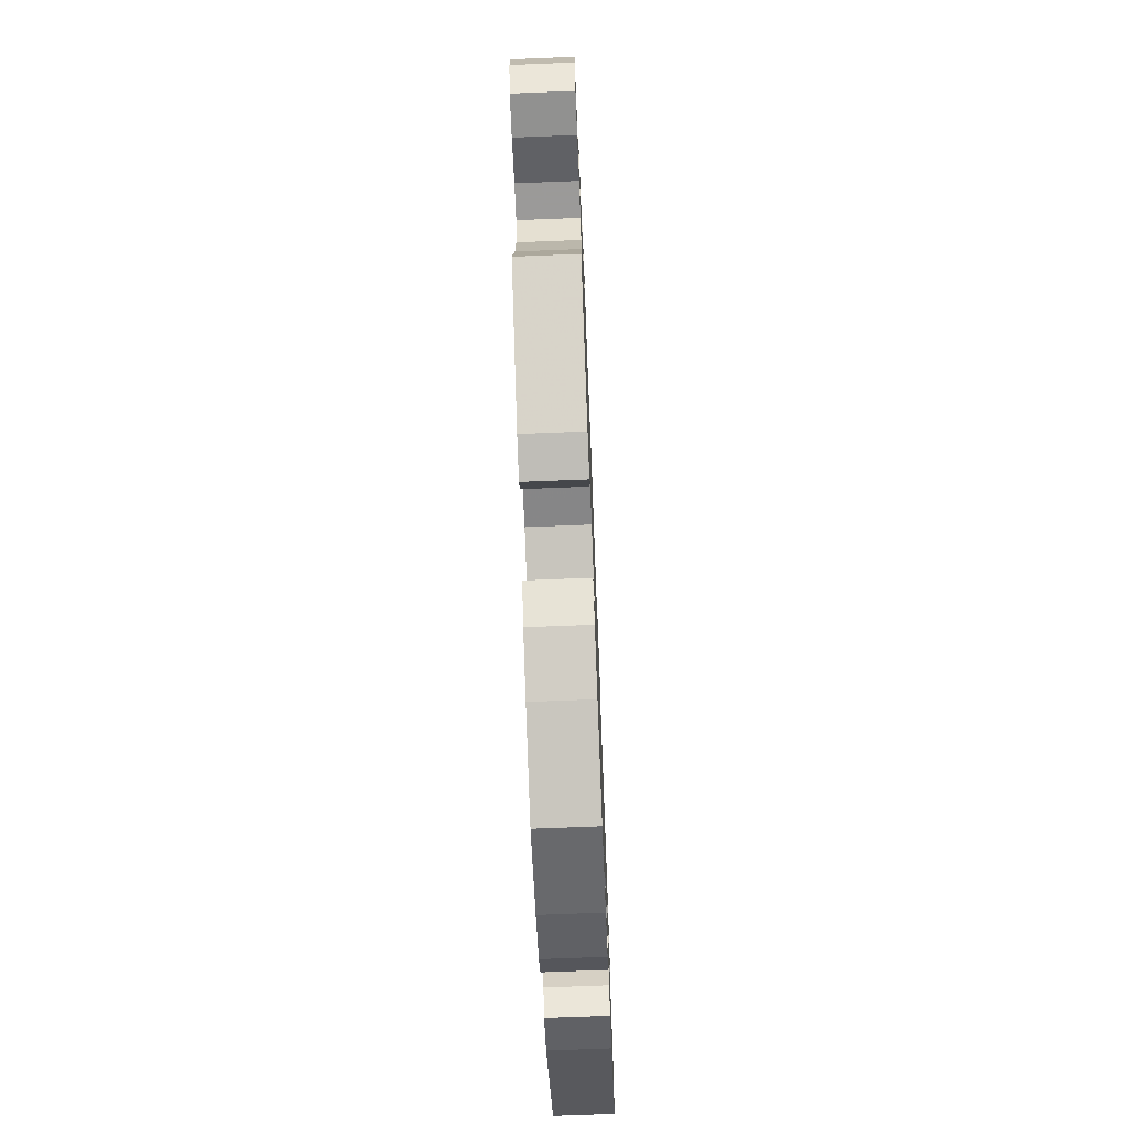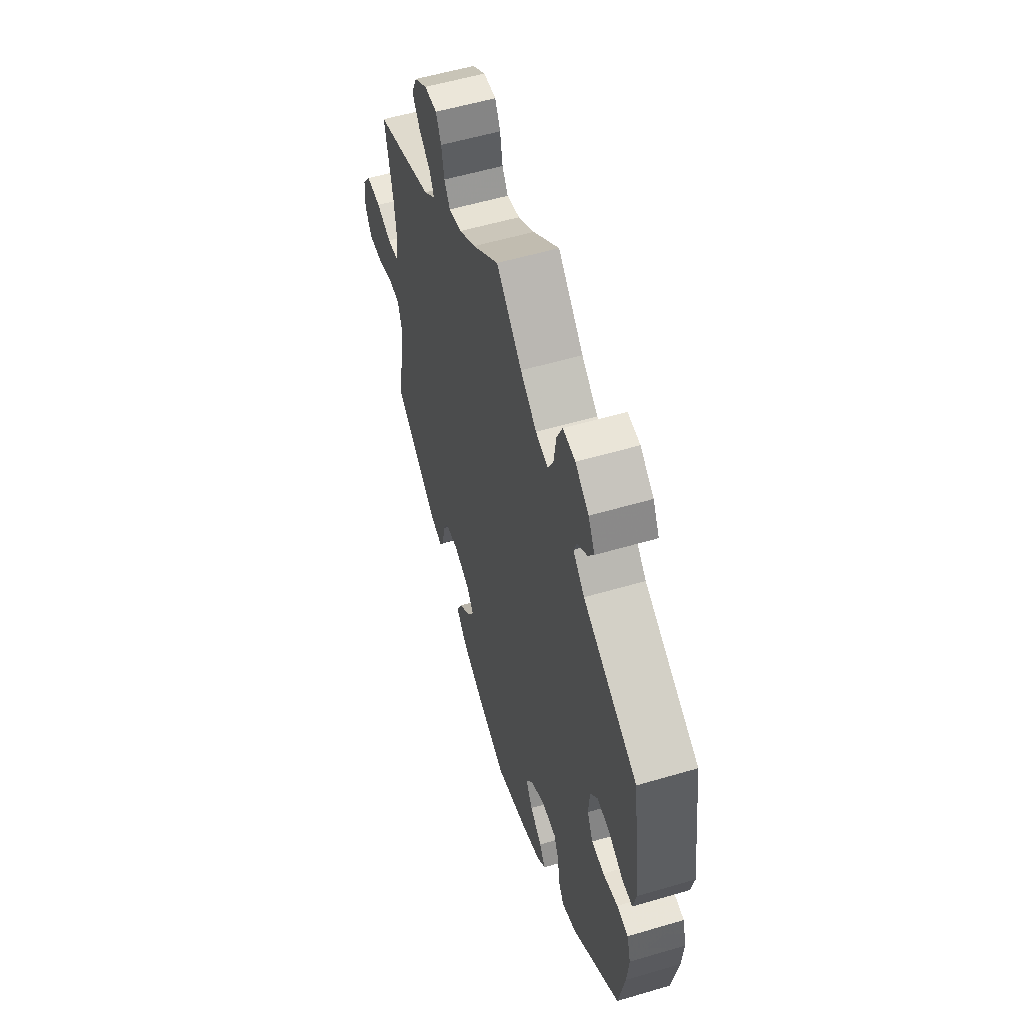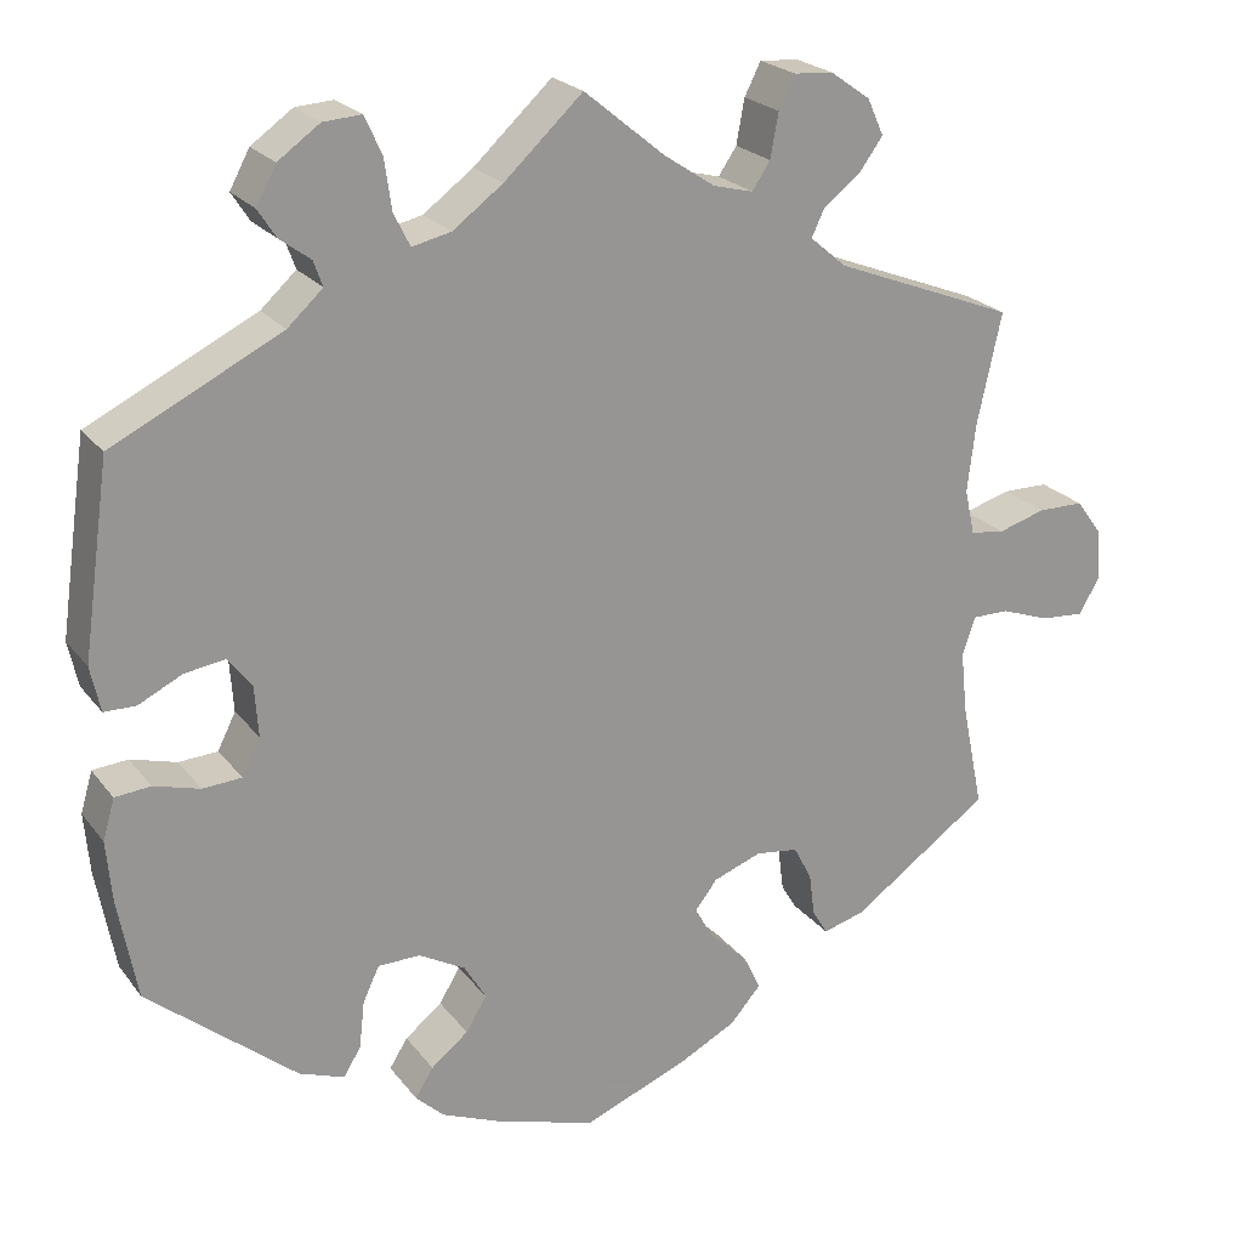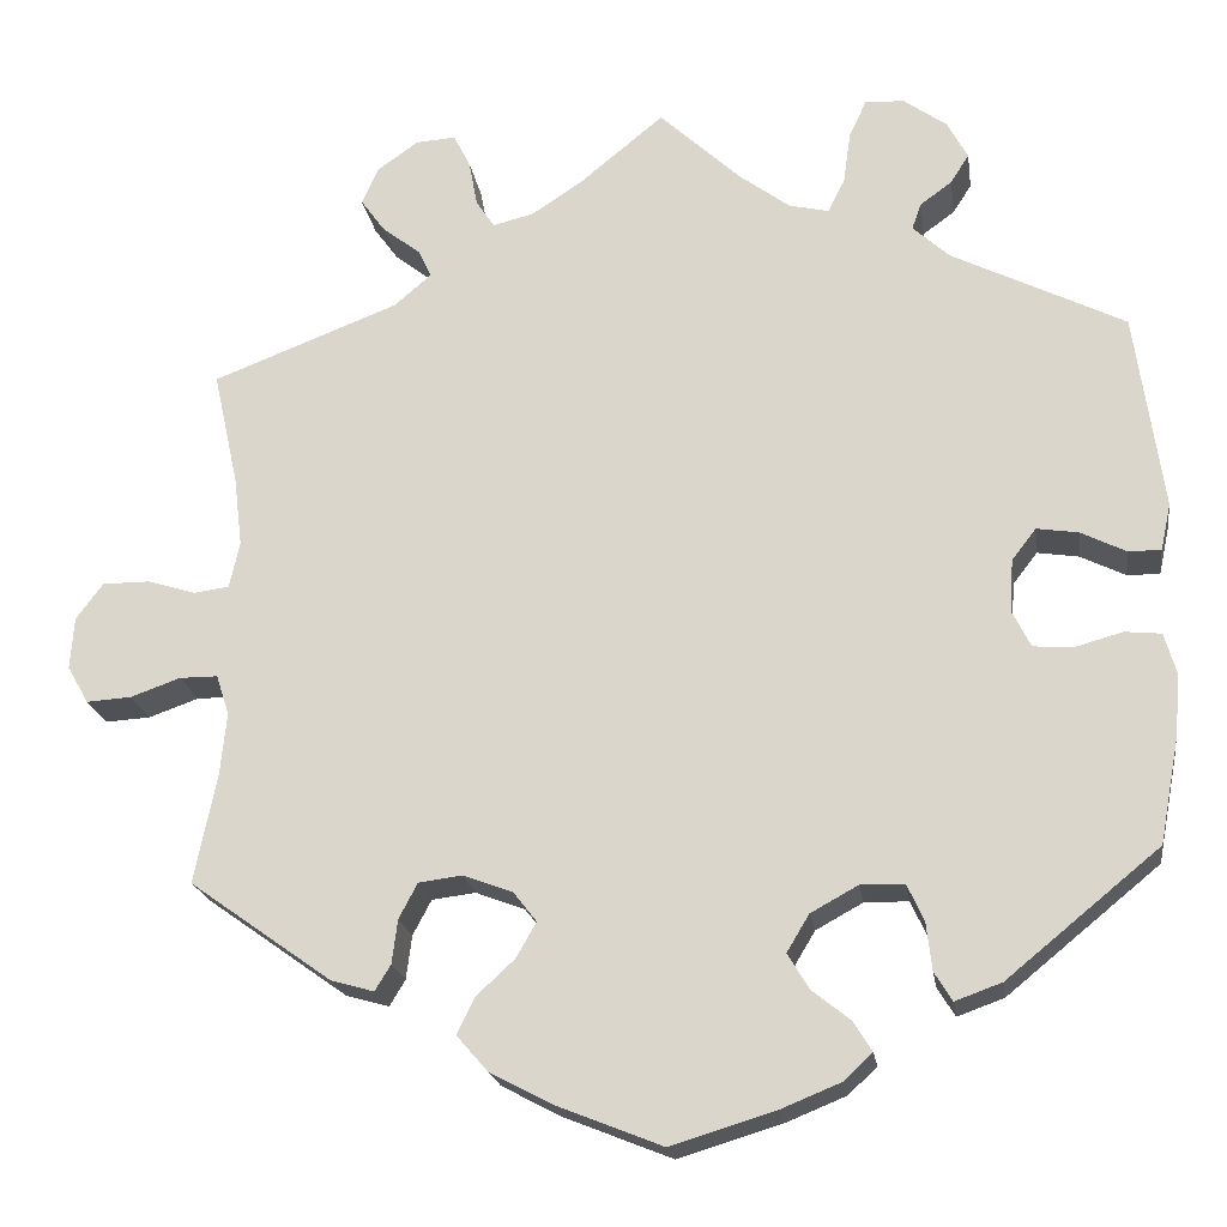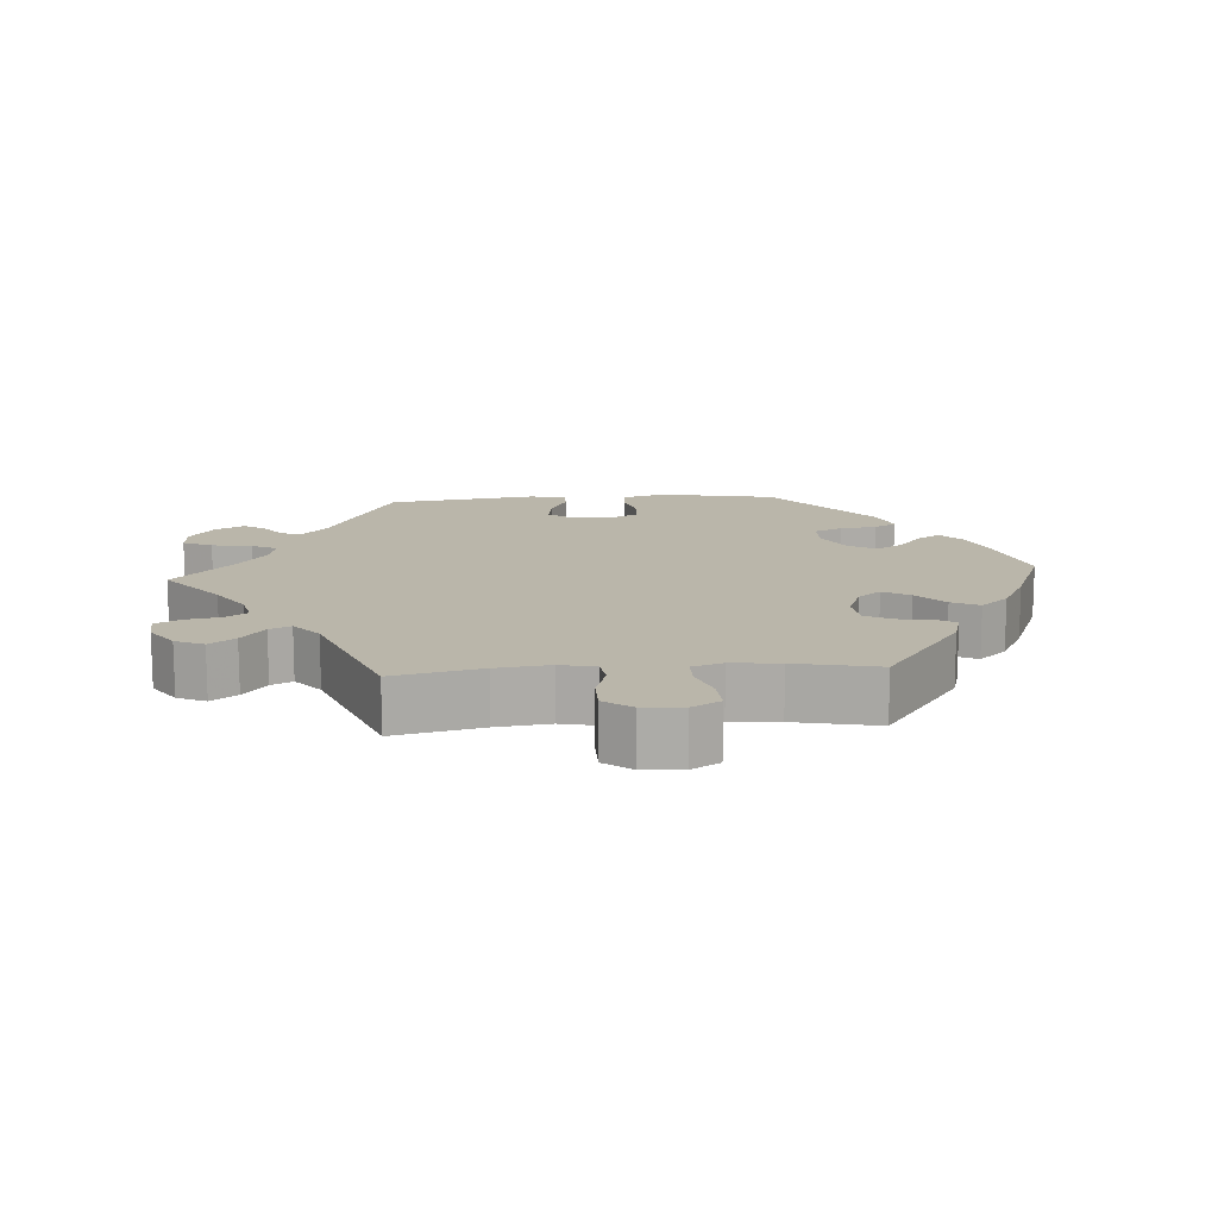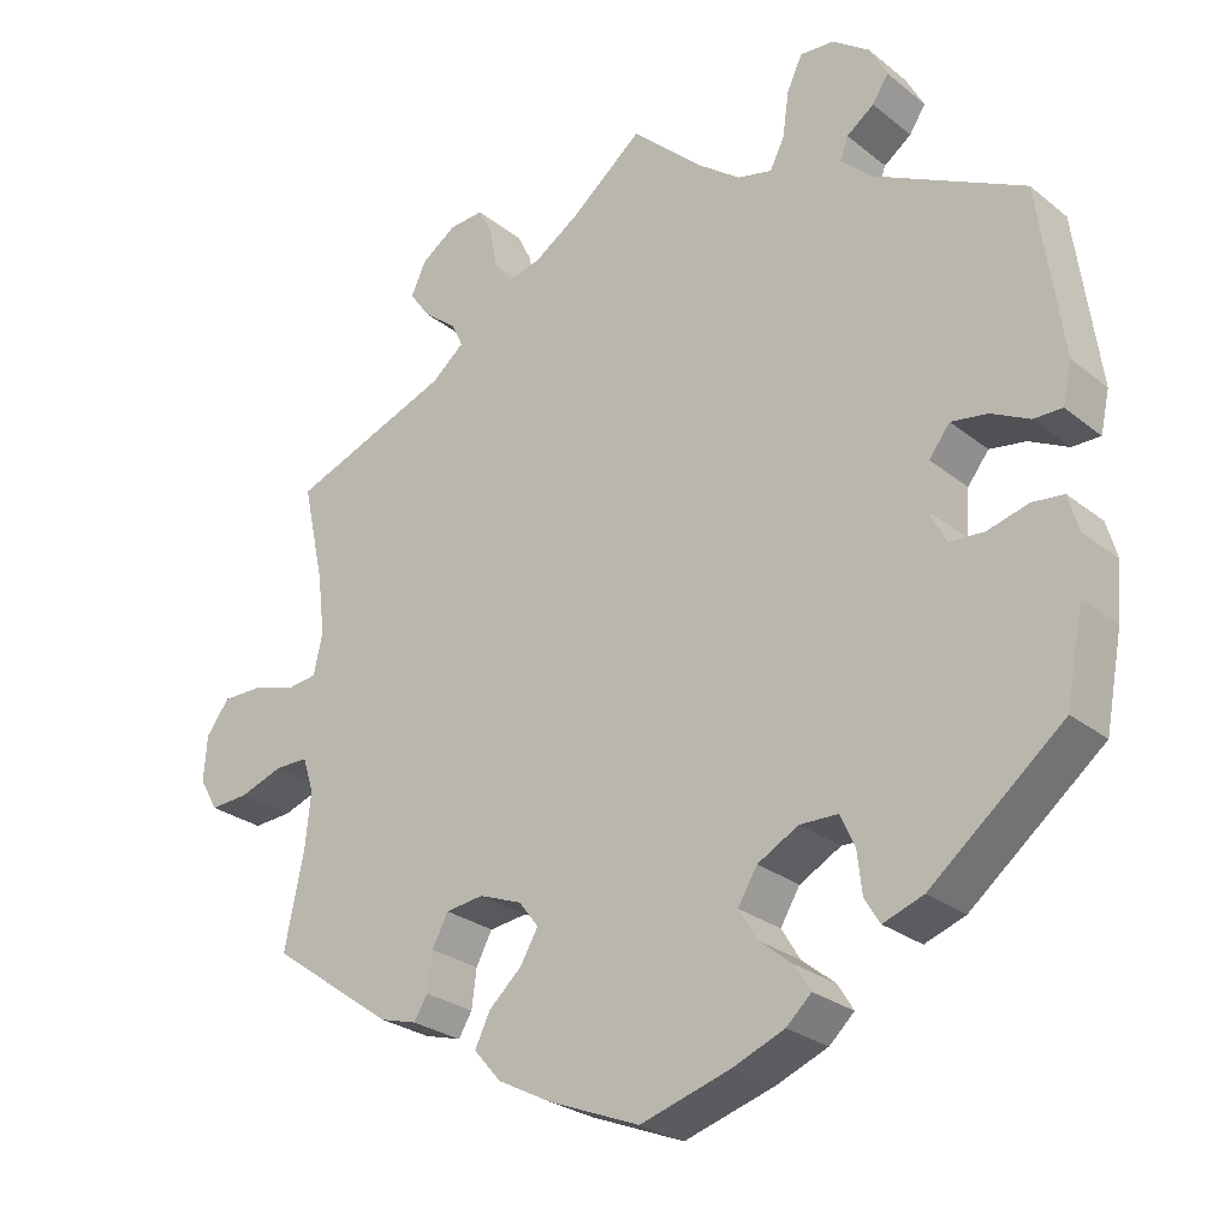
<metadata>
{"format":"obj","ext":"obj","renderer":"f3d","projection":"perspective","resolution":1024,"background":"white","views":[{"elev":-69.5,"azim":92.3,"up":"+Z"},{"elev":56.0,"azim":-107.2,"up":"+Z"},{"elev":22.3,"azim":-27.1,"up":"+Z"},{"elev":-20.2,"azim":-171.6,"up":"+Z"},{"elev":13.8,"azim":85.9,"up":"+Y"},{"elev":-26.4,"azim":-140.9,"up":"+Z"}]}
</metadata>
<code>
v -0.111 0.07 -0.544
v -0.175 0.07 -0.518
v -0.206 0.07 -0.489
v -0.186 0.07 -0.457
v -0.145 0.07 -0.424
v -0.122 0.07 -0.386
v -0.146 0.07 -0.346
v -0.197 0.07 -0.318
v -0.244 0.07 -0.319
v -0.262 0.07 -0.358
v -0.268 0.07 -0.41
v -0.287 0.07 -0.441
v -0.337 0.07 -0.423
v -0.501 0.07 -0.289
v -0.522 0.07 -0.177
v -0.528 0.07 -0.11
v -0.515 0.07 -0.065
v -0.476 0.07 -0.061
v -0.425 0.07 -0.075
v -0.382 0.07 -0.072
v -0.362 0.07 -0.032
v -0.366 0.07 0.024
v -0.392 0.07 0.058
v -0.437 0.07 0.051
v -0.485 0.07 0.027
v -0.52 0.07 0.027
v -0.531 0.07 0.077
v -0.501 0.07 0.289
v -0.315 0.07 0.382
v -0.276 0.07 0.418
v -0.286 0.07 0.446
v -0.32 0.07 0.471
v -0.34 0.07 0.502
v -0.318 0.07 0.543
v -0.272 0.07 0.576
v -0.23 0.07 0.579
v -0.211 0.07 0.538
v -0.203 0.07 0.482
v -0.185 0.07 0.446
v -0.142 0.07 0.456
v -0.087 0.07 0.497
v 0 0.07 0.578
v 0.089 0.07 0.505
v 0.145 0.07 0.468
v 0.189 0.07 0.457
v 0.209 0.07 0.487
v 0.218 0.07 0.536
v 0.236 0.07 0.572
v 0.279 0.07 0.569
v 0.323 0.07 0.538
v 0.341 0.07 0.498
v 0.315 0.07 0.462
v 0.274 0.07 0.43
v 0.26 0.07 0.4
v 0.3 0.07 0.366
v 0.5 0.07 0.289
v 0.473 0.07 0.166
v 0.464 0.07 0.091
v 0.475 0.07 0.041
v 0.513 0.07 0.036
v 0.565 0.07 0.052
v 0.616 0.07 0.052
v 0.645 0.07 0.013
v 0.649 0.07 -0.043
v 0.626 0.07 -0.083
v 0.578 0.07 -0.08
v 0.524 0.07 -0.061
v 0.483 0.07 -0.061
v 0.469 0.07 -0.104
v 0.476 0.07 -0.172
v 0.5 0.07 -0.289
v 0.347 0.07 -0.398
v 0.301 0.07 -0.411
v 0.284 0.07 -0.383
v 0.278 0.07 -0.336
v 0.258 0.07 -0.298
v 0.211 0.07 -0.292
v 0.158 0.07 -0.312
v 0.133 0.07 -0.344
v 0.155 0.07 -0.382
v 0.196 0.07 -0.42
v 0.215 0.07 -0.459
v 0.181 0.07 -0.498
v 0.116 0.07 -0.532
v 0.001 0.07 -0.578
v -0.111 0 -0.544
v -0.175 0 -0.518
v -0.206 0 -0.489
v -0.186 0 -0.457
v -0.145 0 -0.424
v -0.122 0 -0.386
v -0.146 0 -0.346
v -0.197 0 -0.318
v -0.244 0 -0.319
v -0.262 0 -0.358
v -0.268 0 -0.41
v -0.287 0 -0.441
v -0.337 0 -0.423
v -0.501 0 -0.289
v -0.522 0 -0.177
v -0.528 0 -0.11
v -0.515 0 -0.065
v -0.476 0 -0.061
v -0.425 0 -0.075
v -0.382 0 -0.072
v -0.362 0 -0.032
v -0.366 0 0.024
v -0.392 0 0.058
v -0.437 0 0.051
v -0.485 0 0.027
v -0.52 0 0.027
v -0.531 0 0.077
v -0.501 0 0.289
v -0.315 0 0.382
v -0.276 0 0.418
v -0.286 0 0.446
v -0.32 0 0.471
v -0.34 0 0.502
v -0.318 0 0.543
v -0.272 0 0.576
v -0.23 0 0.579
v -0.211 0 0.538
v -0.203 0 0.482
v -0.185 0 0.446
v -0.142 0 0.456
v -0.087 0 0.497
v 0 0 0.578
v 0.089 0 0.505
v 0.145 0 0.468
v 0.189 0 0.457
v 0.209 0 0.487
v 0.218 0 0.536
v 0.236 0 0.572
v 0.279 0 0.569
v 0.323 0 0.538
v 0.341 0 0.498
v 0.315 0 0.462
v 0.274 0 0.43
v 0.26 0 0.4
v 0.3 0 0.366
v 0.5 0 0.289
v 0.473 0 0.166
v 0.464 0 0.091
v 0.475 0 0.041
v 0.513 0 0.036
v 0.565 0 0.052
v 0.616 0 0.052
v 0.645 0 0.013
v 0.649 0 -0.043
v 0.626 0 -0.083
v 0.578 0 -0.08
v 0.524 0 -0.061
v 0.483 0 -0.061
v 0.469 0 -0.104
v 0.476 0 -0.172
v 0.5 0 -0.289
v 0.347 0 -0.398
v 0.301 0 -0.411
v 0.284 0 -0.383
v 0.278 0 -0.336
v 0.258 0 -0.298
v 0.211 0 -0.292
v 0.158 0 -0.312
v 0.133 0 -0.344
v 0.155 0 -0.382
v 0.196 0 -0.42
v 0.215 0 -0.459
v 0.181 0 -0.498
v 0.116 0 -0.532
v 0.001 0 -0.578
f 80 81 82 83
f 79 80 83 84
f 72 73 74 75
f 70 71 72 75
f 69 70 75 76
f 68 69 76 77
f 64 65 66 67
f 64 67 68
f 63 64 68
f 60 61 62 63
f 59 60 63 68
f 58 59 68 77
f 55 56 57
f 54 55 57 58
f 50 51 52 53
f 50 53 54
f 49 50 54
f 46 47 48 49
f 45 46 49 54
f 44 45 54 58
f 41 42 43
f 40 41 43 44
f 39 40 44 58
f 35 36 37 38
f 35 38 39
f 34 35 39
f 31 32 33 34
f 30 31 34 39
f 29 30 39 58
f 24 25 26 27
f 23 24 27 28
f 22 23 28 29
f 16 17 18 19
f 16 19 20
f 15 16 20
f 14 15 20
f 13 14 20
f 10 11 12 13
f 9 10 13 20
f 8 9 20 21
f 2 3 4 5
f 2 5 6
f 1 2 6
f 79 84 85 1
f 29 58 77 78
f 7 8 21 22
f 6 7 22 29
f 78 79 1 6
f 6 29 78
f 168 167 166 165
f 169 168 165 164
f 160 159 158 157
f 160 157 156 155
f 161 160 155 154
f 162 161 154 153
f 152 151 150 149
f 153 152 149
f 153 149 148
f 148 147 146 145
f 153 148 145 144
f 162 153 144 143
f 142 141 140
f 143 142 140 139
f 138 137 136 135
f 139 138 135
f 139 135 134
f 134 133 132 131
f 139 134 131 130
f 143 139 130 129
f 128 127 126
f 129 128 126 125
f 143 129 125 124
f 123 122 121 120
f 124 123 120
f 124 120 119
f 119 118 117 116
f 124 119 116 115
f 143 124 115 114
f 112 111 110 109
f 113 112 109 108
f 114 113 108 107
f 104 103 102 101
f 105 104 101
f 105 101 100
f 105 100 99
f 105 99 98
f 98 97 96 95
f 105 98 95 94
f 106 105 94 93
f 90 89 88 87
f 91 90 87
f 91 87 86
f 86 170 169 164
f 163 162 143 114
f 107 106 93 92
f 114 107 92 91
f 91 86 164 163
f 163 114 91
f 1 86 87 2
f 2 87 88 3
f 3 88 89 4
f 4 89 90 5
f 5 90 91 6
f 6 91 92 7
f 7 92 93 8
f 8 93 94 9
f 9 94 95 10
f 10 95 96 11
f 11 96 97 12
f 12 97 98 13
f 13 98 99 14
f 14 99 100 15
f 15 100 101 16
f 16 101 102 17
f 17 102 103 18
f 18 103 104 19
f 19 104 105 20
f 20 105 106 21
f 21 106 107 22
f 22 107 108 23
f 23 108 109 24
f 24 109 110 25
f 25 110 111 26
f 26 111 112 27
f 27 112 113 28
f 28 113 114 29
f 29 114 115 30
f 30 115 116 31
f 31 116 117 32
f 32 117 118 33
f 33 118 119 34
f 34 119 120 35
f 35 120 121 36
f 36 121 122 37
f 37 122 123 38
f 38 123 124 39
f 39 124 125 40
f 40 125 126 41
f 41 126 127 42
f 42 127 128 43
f 43 128 129 44
f 44 129 130 45
f 45 130 131 46
f 46 131 132 47
f 47 132 133 48
f 48 133 134 49
f 49 134 135 50
f 50 135 136 51
f 51 136 137 52
f 52 137 138 53
f 53 138 139 54
f 54 139 140 55
f 55 140 141 56
f 56 141 142 57
f 57 142 143 58
f 58 143 144 59
f 59 144 145 60
f 60 145 146 61
f 61 146 147 62
f 62 147 148 63
f 63 148 149 64
f 64 149 150 65
f 65 150 151 66
f 66 151 152 67
f 67 152 153 68
f 68 153 154 69
f 69 154 155 70
f 70 155 156 71
f 71 156 157 72
f 72 157 158 73
f 73 158 159 74
f 74 159 160 75
f 75 160 161 76
f 76 161 162 77
f 77 162 163 78
f 78 163 164 79
f 79 164 165 80
f 80 165 166 81
f 81 166 167 82
f 82 167 168 83
f 83 168 169 84
f 84 169 170 85
f 85 170 86 1

</code>
